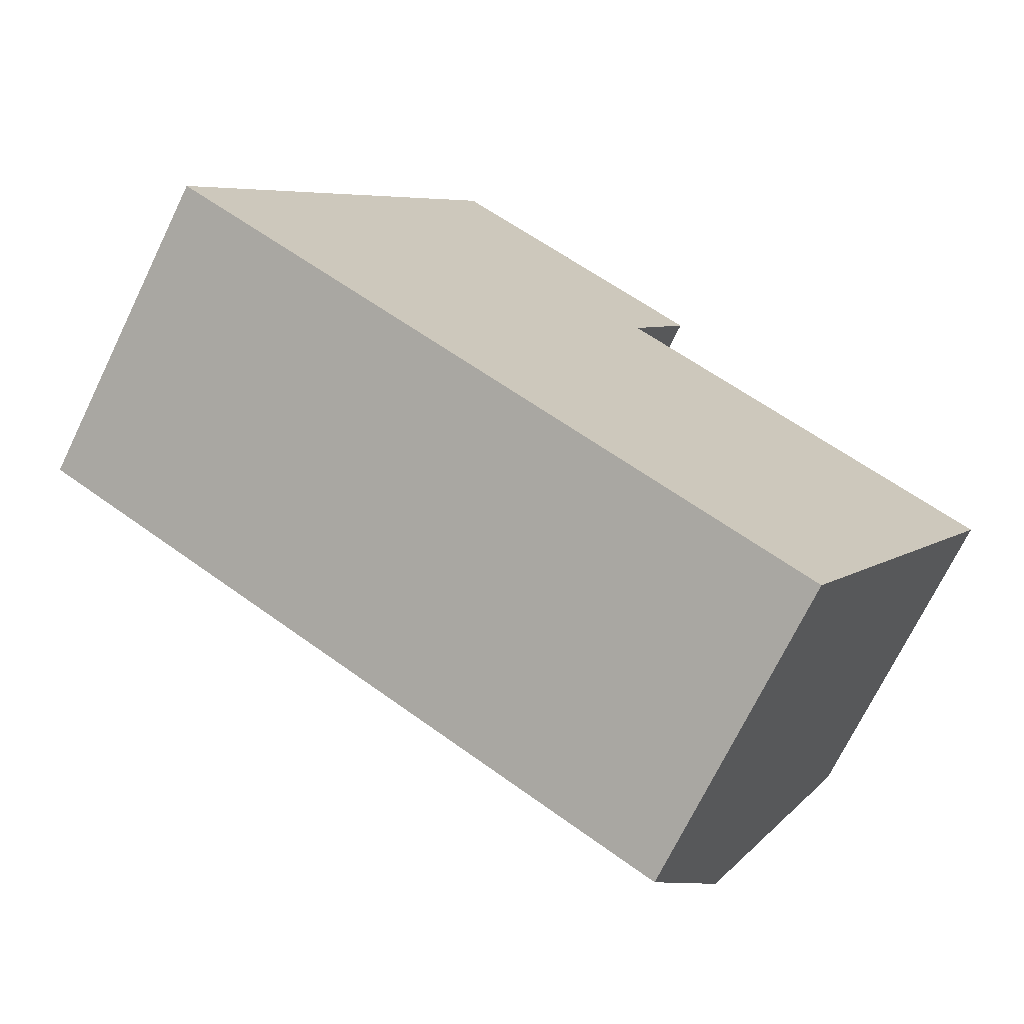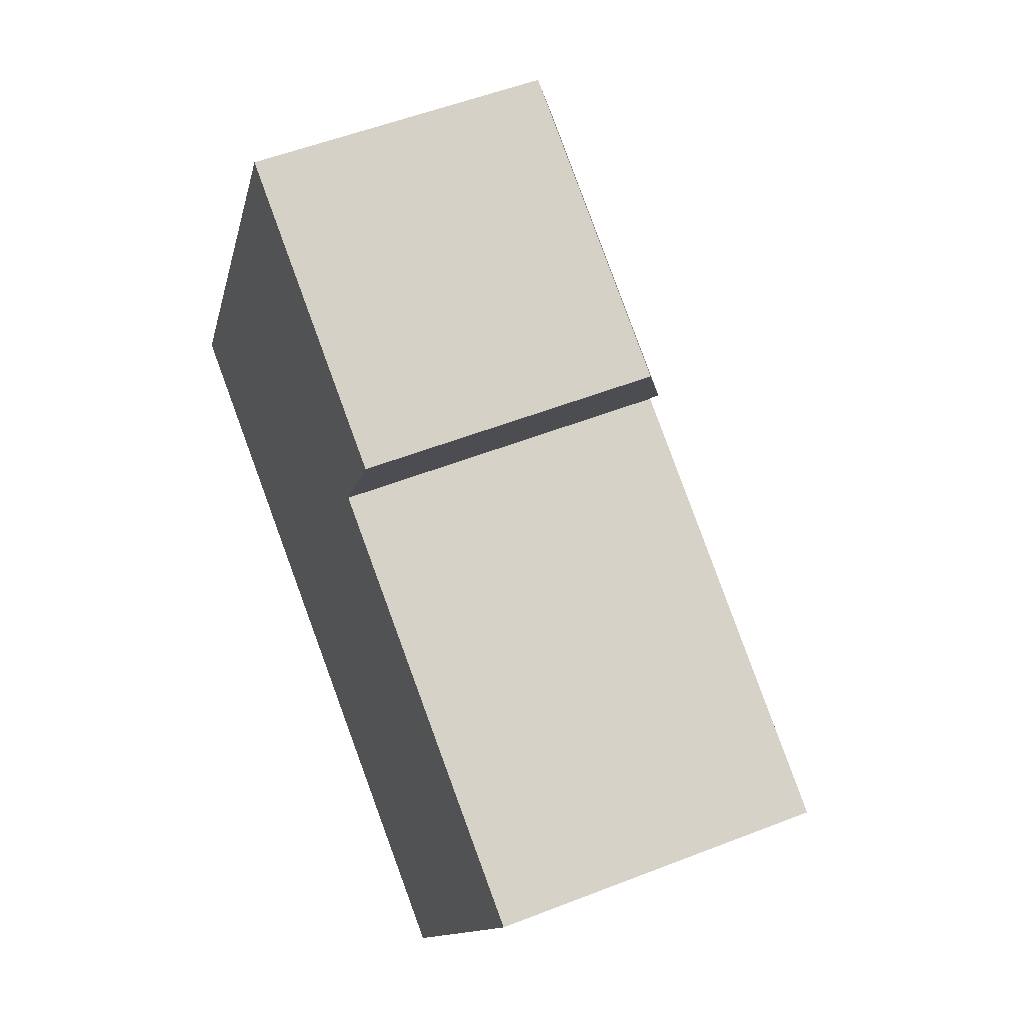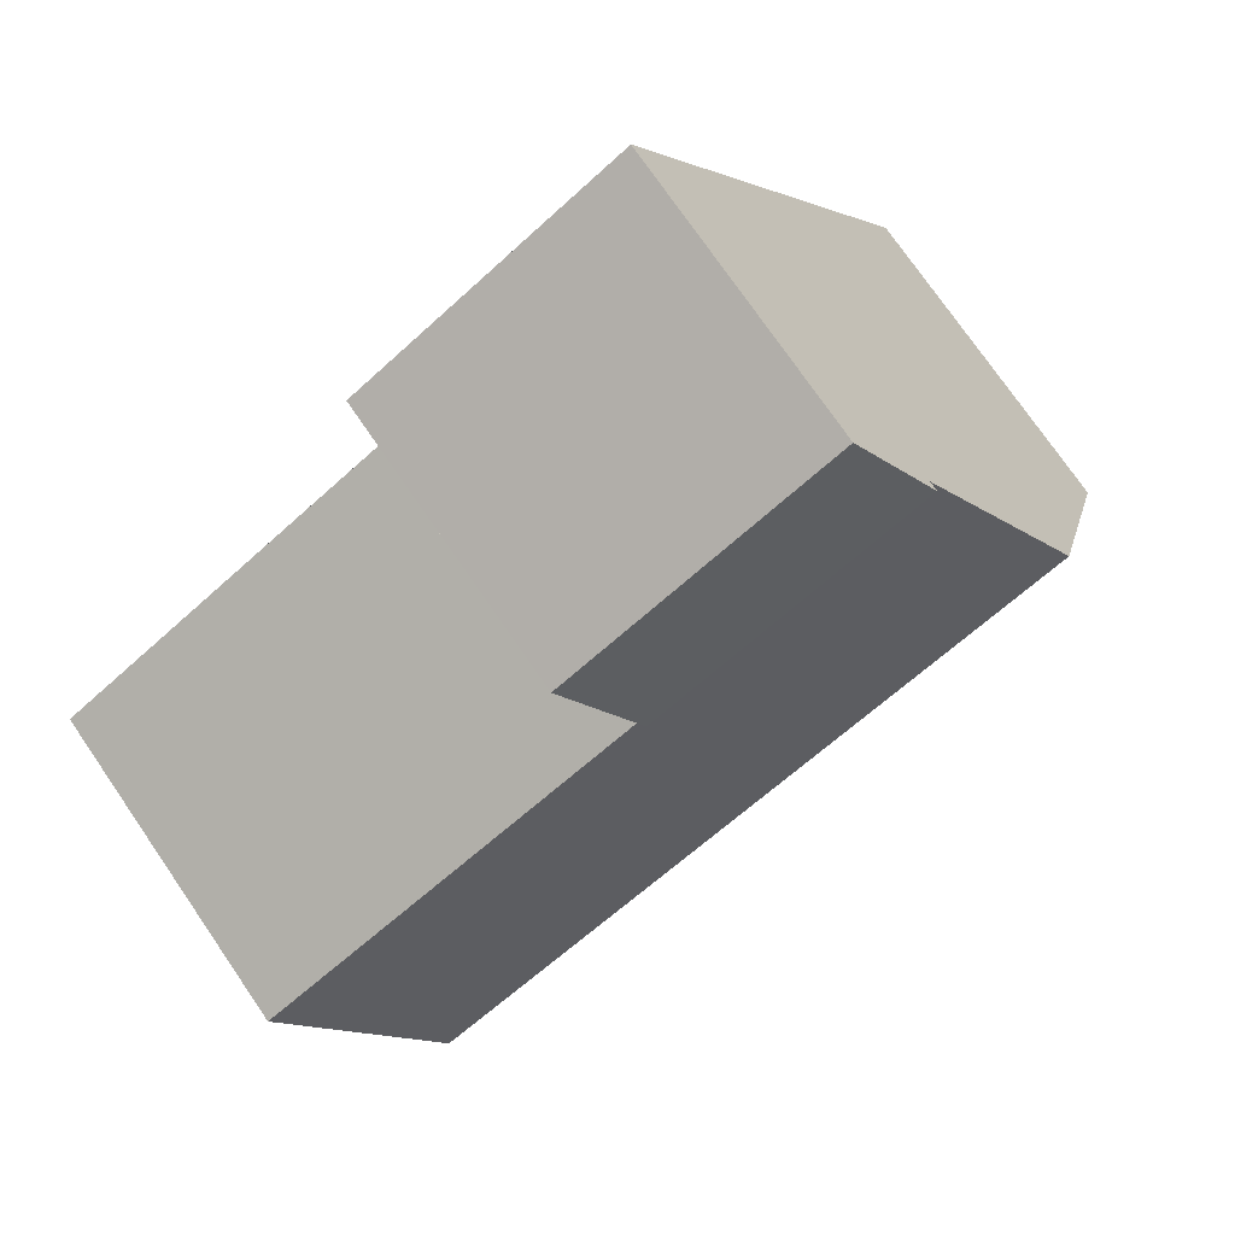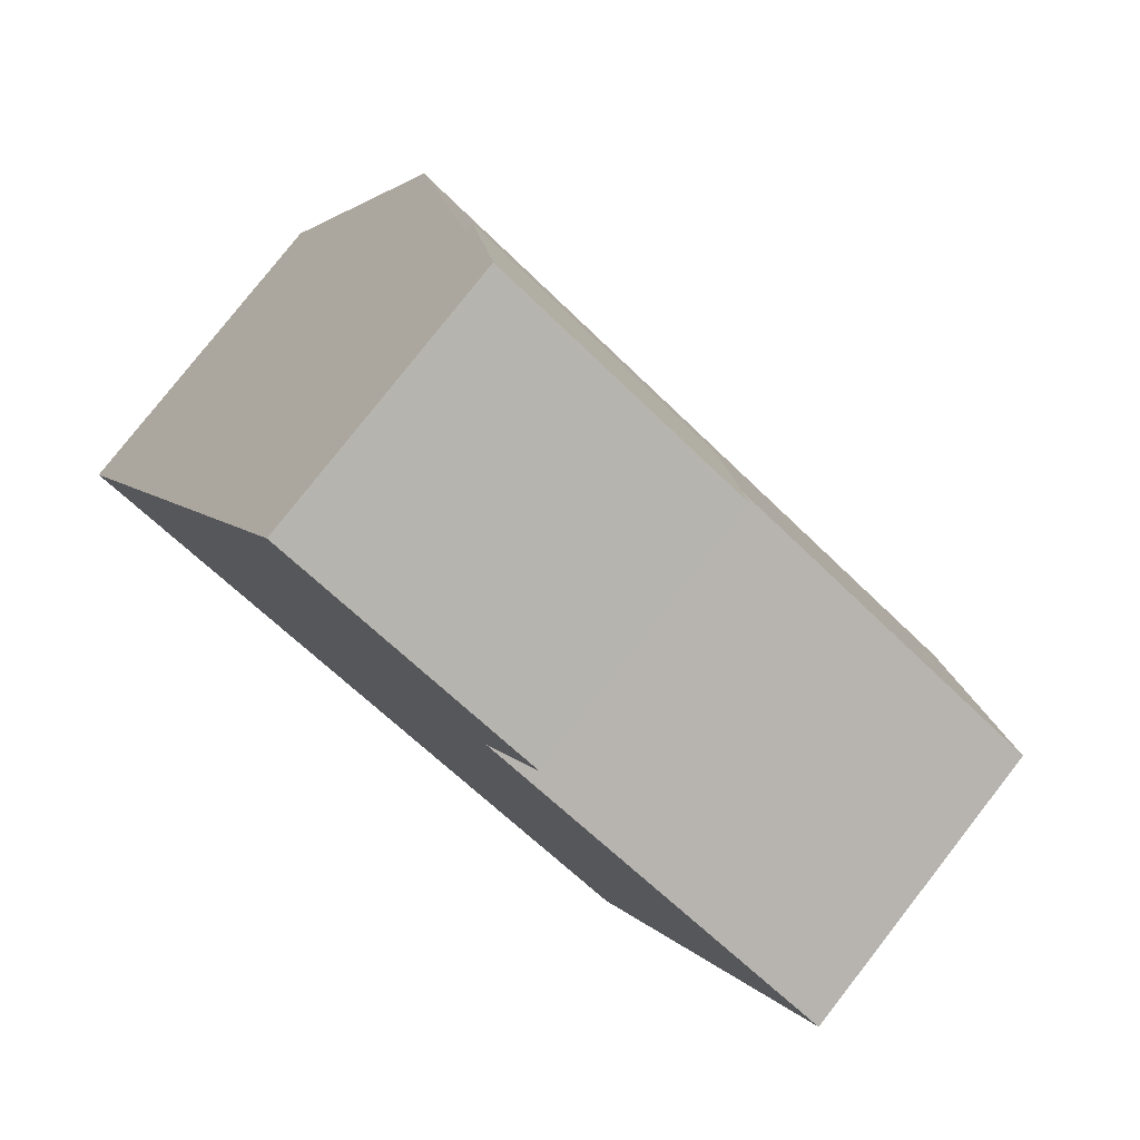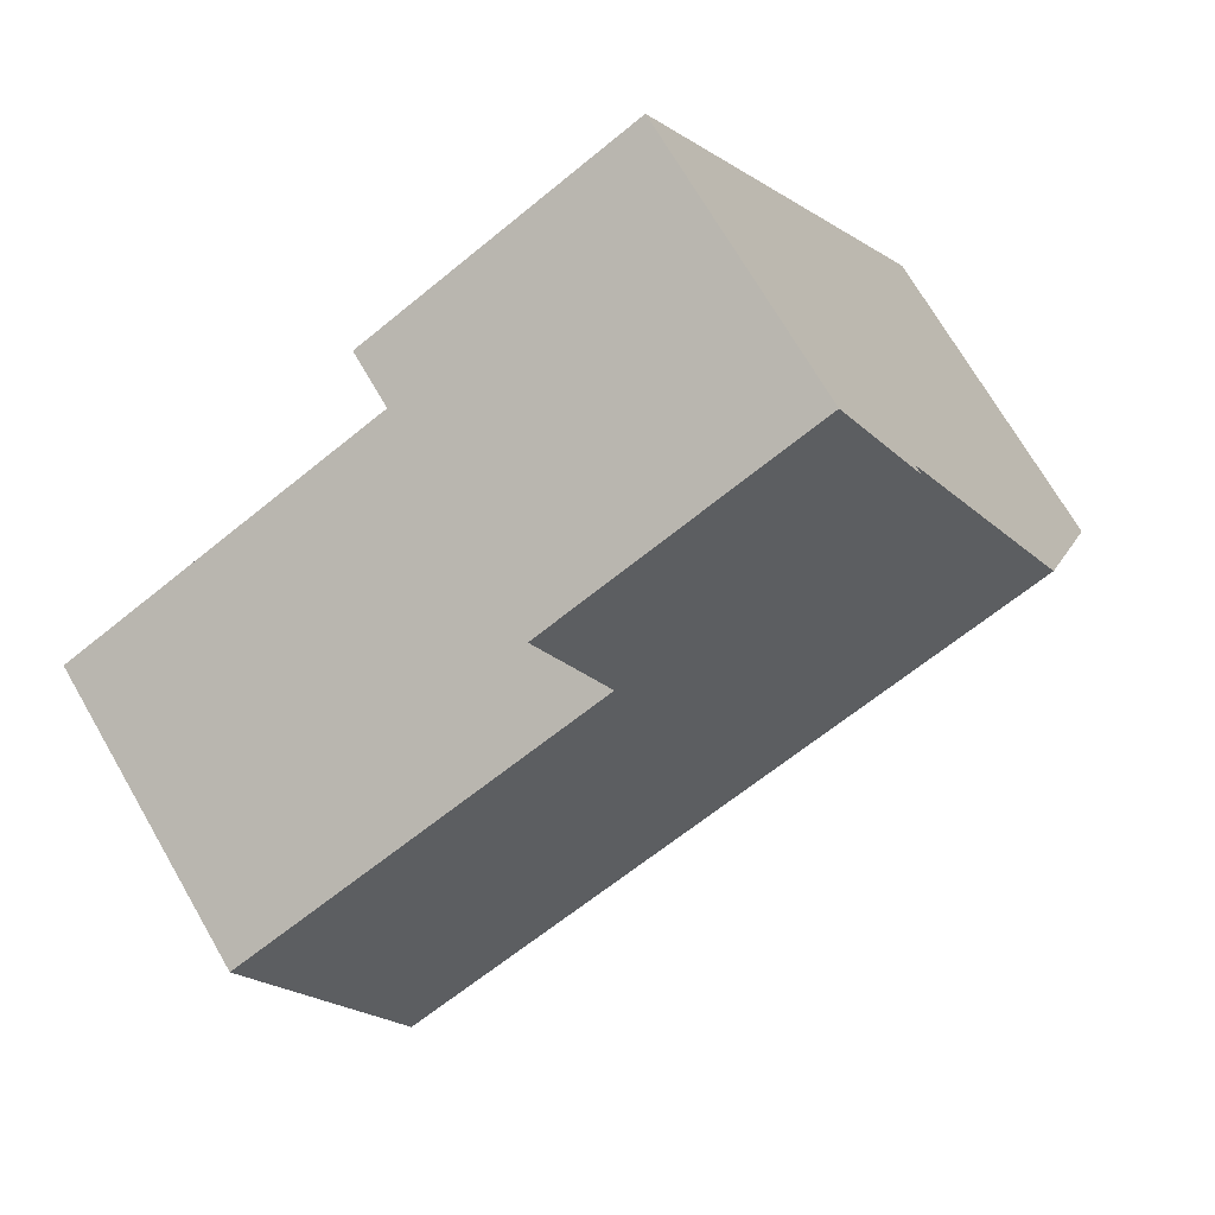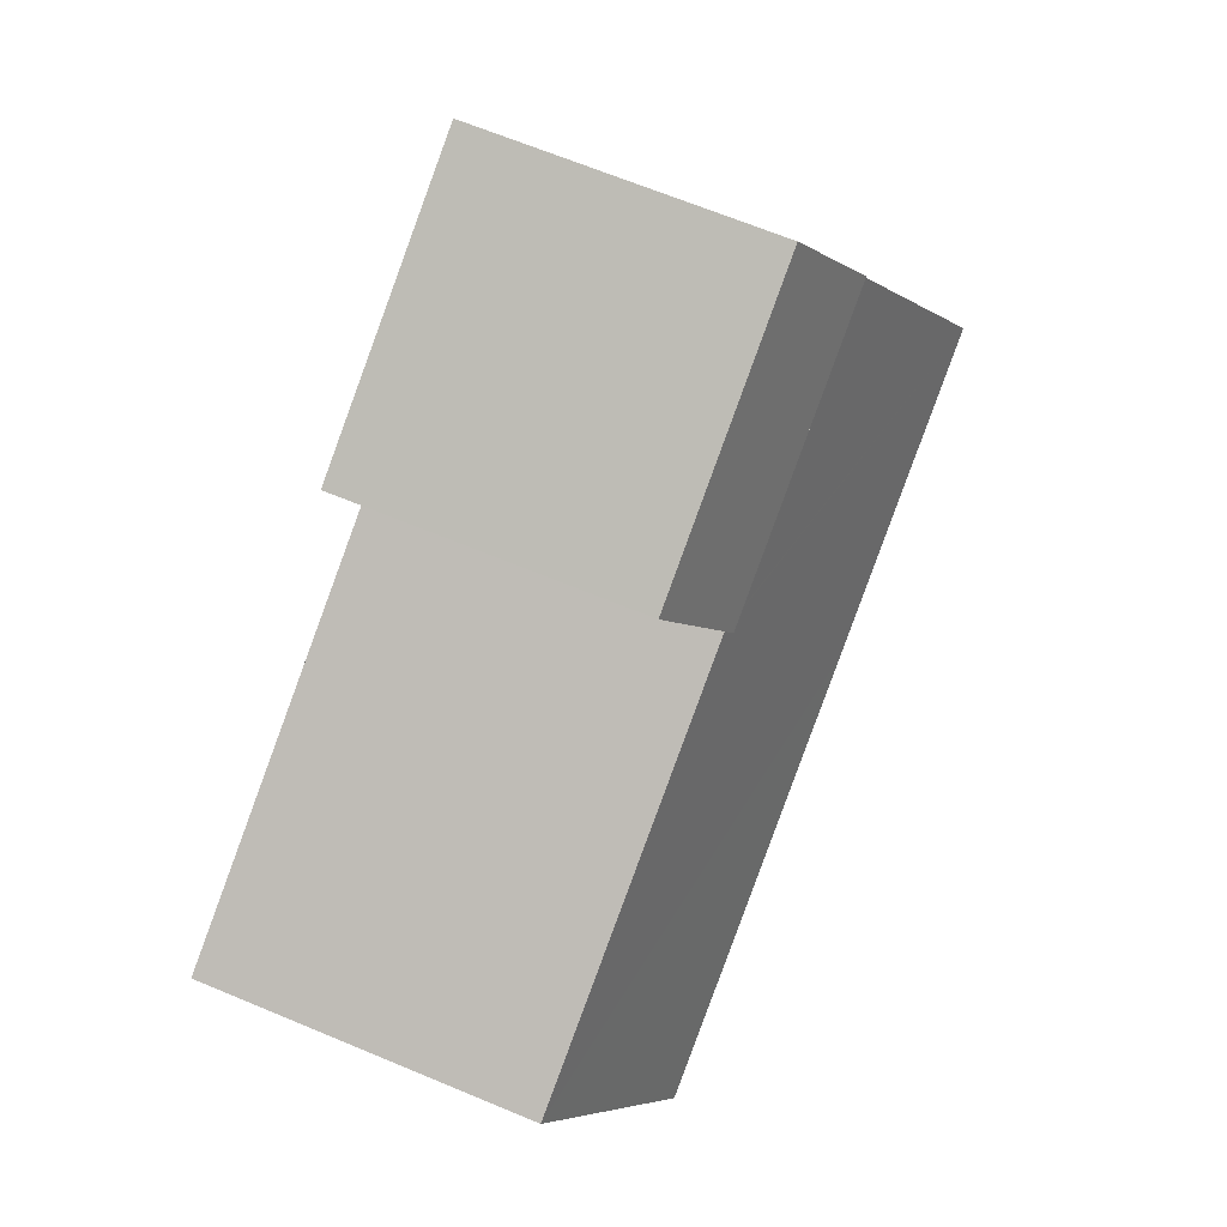
<metadata>
{"format":"obj","ext":"obj","renderer":"f3d","projection":"perspective","resolution":1024,"background":"white","views":[{"elev":-71.2,"azim":-25.9,"up":"+Z"},{"elev":52.6,"azim":67.1,"up":"+Z"},{"elev":75.0,"azim":145.5,"up":"+Z"},{"elev":78.9,"azim":38.0,"up":"+Z"},{"elev":70.6,"azim":150.0,"up":"+Z"},{"elev":65.4,"azim":112.9,"up":"+Z"}]}
</metadata>
<code>
v  8.447 8.52 1.754
v  19.29 6.929 2.284
v  16.67 8.52 -2.596
v  11.01 6.939 6.63
v  2.555 8.52 4.871
v  10.95 6.939 6.658
v  11 6.912 6.741
v  5.157 6.912 9.83
v  16.41 8.364 -3.074
v  14.07 6.94 -7.442
v  5.892 6.94 -3.117
v  1.079 7.608 2.057
v  0 6.94 4.25e-16
v  10.95 -4.077e-16 6.658
v  19.29 -1.399e-16 2.284
v  11.01 -4.06e-16 6.63
v  5.157 -6.019e-16 9.83
v  11 -4.128e-16 6.741
v  16.67 1.59e-16 -2.596
v  16.41 1.882e-16 -3.074
v  14.07 4.557e-16 -7.442
v  5.892 1.909e-16 -3.117
v  0 0 0
v  1.079 -1.26e-16 2.057
v  2.555 -2.983e-16 4.871
v  11 7.11 6.741
v  6.454 6.192 12.3
v  12.31 6.194 9.194
v  5.157 7.112 9.83
v  6.454 -7.533e-16 12.3
v  12.31 -5.63e-16 9.194
g defaultobject
f 1 2 3
f 2 1 4
f 4 1 5
f 4 5 6
f 6 5 7
f 7 5 8
f 9 1 3
f 1 9 10
f 1 10 11
f 1 11 5
f 5 11 12
f 12 11 13
f 14 4 6
f 4 14 2
f 2 14 15
f 15 14 16
f 17 7 8
f 7 17 18
f 15 3 2
f 3 15 9
f 9 15 10
f 10 15 19
f 10 19 20
f 10 20 21
f 7 14 6
f 14 7 18
f 21 11 10
f 11 21 22
f 11 22 13
f 13 22 23
f 23 12 13
f 12 23 5
f 5 23 8
f 8 23 24
f 8 24 25
f 8 25 17
f 20 14 21
f 14 20 16
f 16 20 15
f 15 20 19
f 22 24 23
f 24 22 25
f 25 22 17
f 17 22 21
f 17 21 14
f 17 14 18
f 26 27 28
f 27 26 29
f 17 27 29
f 27 17 30
f 27 31 28
f 31 27 30
f 28 18 26
f 18 28 31
f 26 17 29
f 17 26 18
f 17 31 30
f 31 17 18

</code>
